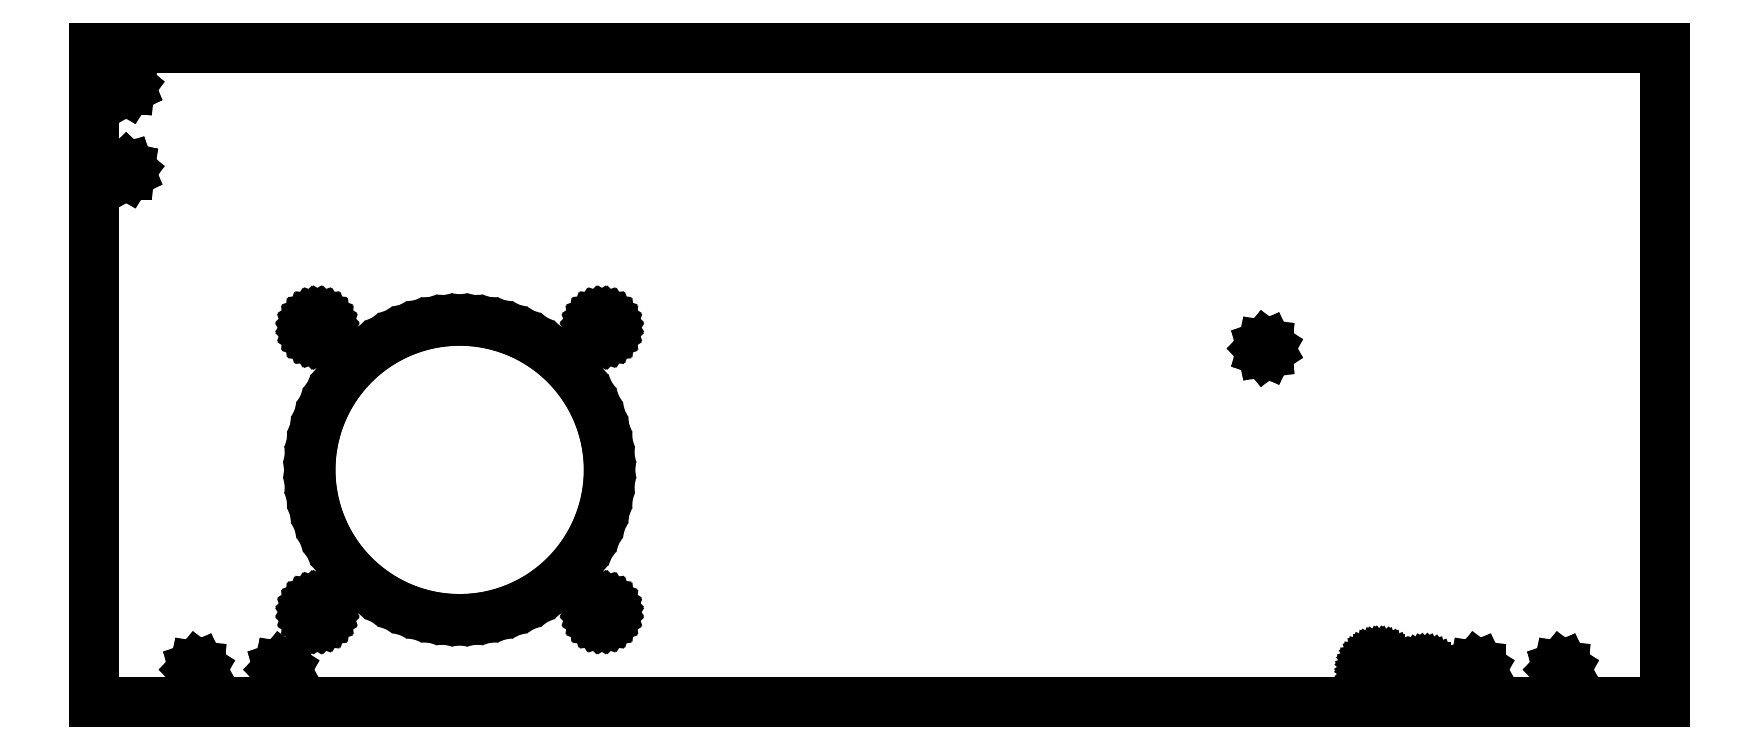
<metadata>
{"format":"dxf","ext":"dxf","renderer":"ezdxf+matplotlib","layout":"modelspace","background":"white","min_lineweight":24,"dpi":150}
</metadata>
<code>
0
SECTION
2
ENTITIES
0
LINE
8
0
10
0
20
0
11
395
21
0
0
LINE
8
0
10
395
20
0
11
395
21
164.5
0
LINE
8
0
10
395
20
164.5
11
0
21
164.5
0
LINE
8
0
10
0
20
164.5
11
0
21
0
0
LINE
8
0
10
7.207
20
133.7
11
7.377
21
134.1
0
LINE
8
0
10
7.377
20
134.1
11
7.735
21
134.5
0
LINE
8
0
10
7.735
20
134.5
11
8.2
21
134.6
0
LINE
8
0
10
8.2
20
134.6
11
8.665
21
134.5
0
LINE
8
0
10
8.665
20
134.5
11
9.023
21
134.1
0
LINE
8
0
10
9.023
20
134.1
11
9.193
21
133.7
0
LINE
8
0
10
9.193
20
133.7
11
9.135
21
133.2
0
LINE
8
0
10
9.135
20
133.2
11
8.863
21
132.8
0
LINE
8
0
10
8.863
20
132.8
11
8.439
21
132.6
0
LINE
8
0
10
8.439
20
132.6
11
7.961
21
132.6
0
LINE
8
0
10
7.961
20
132.6
11
7.537
21
132.8
0
LINE
8
0
10
7.537
20
132.8
11
7.265
21
133.2
0
LINE
8
0
10
7.265
20
133.2
11
7.207
21
133.7
0
LINE
8
0
10
7.207
20
154.9
11
7.377
21
155.4
0
LINE
8
0
10
7.377
20
155.4
11
7.735
21
155.7
0
LINE
8
0
10
7.735
20
155.7
11
8.2
21
155.8
0
LINE
8
0
10
8.2
20
155.8
11
8.665
21
155.7
0
LINE
8
0
10
8.665
20
155.7
11
9.023
21
155.4
0
LINE
8
0
10
9.023
20
155.4
11
9.193
21
154.9
0
LINE
8
0
10
9.193
20
154.9
11
9.135
21
154.4
0
LINE
8
0
10
9.135
20
154.4
11
8.863
21
154.1
0
LINE
8
0
10
8.863
20
154.1
11
8.439
21
153.8
0
LINE
8
0
10
8.439
20
153.8
11
7.961
21
153.8
0
LINE
8
0
10
7.961
20
153.8
11
7.537
21
154.1
0
LINE
8
0
10
7.537
20
154.1
11
7.265
21
154.4
0
LINE
8
0
10
7.265
20
154.4
11
7.207
21
154.9
0
LINE
8
0
10
25.1
20
8.2
11
25.21
21
8.665
0
LINE
8
0
10
25.21
20
8.665
11
25.53
21
9.023
0
LINE
8
0
10
25.53
20
9.023
11
25.98
21
9.193
0
LINE
8
0
10
25.98
20
9.193
11
26.45
21
9.135
0
LINE
8
0
10
26.45
20
9.135
11
26.85
21
8.863
0
LINE
8
0
10
26.85
20
8.863
11
27.07
21
8.439
0
LINE
8
0
10
27.07
20
8.439
11
27.07
21
7.961
0
LINE
8
0
10
27.07
20
7.961
11
26.85
21
7.537
0
LINE
8
0
10
26.85
20
7.537
11
26.45
21
7.265
0
LINE
8
0
10
26.45
20
7.265
11
25.98
21
7.207
0
LINE
8
0
10
25.98
20
7.207
11
25.53
21
7.377
0
LINE
8
0
10
25.53
20
7.377
11
25.21
21
7.735
0
LINE
8
0
10
25.21
20
7.735
11
25.1
21
8.2
0
LINE
8
0
10
46.32
20
8.2
11
46.43
21
8.665
0
LINE
8
0
10
46.43
20
8.665
11
46.75
21
9.023
0
LINE
8
0
10
46.75
20
9.023
11
47.2
21
9.193
0
LINE
8
0
10
47.2
20
9.193
11
47.67
21
9.135
0
LINE
8
0
10
47.67
20
9.135
11
48.07
21
8.863
0
LINE
8
0
10
48.07
20
8.863
11
48.29
21
8.439
0
LINE
8
0
10
48.29
20
8.439
11
48.29
21
7.961
0
LINE
8
0
10
48.29
20
7.961
11
48.07
21
7.537
0
LINE
8
0
10
48.07
20
7.537
11
47.67
21
7.265
0
LINE
8
0
10
47.67
20
7.265
11
47.2
21
7.207
0
LINE
8
0
10
47.2
20
7.207
11
46.75
21
7.377
0
LINE
8
0
10
46.75
20
7.377
11
46.43
21
7.735
0
LINE
8
0
10
46.43
20
7.735
11
46.32
21
8.2
0
LINE
8
0
10
54.05
20
22.65
11
54.11
21
23.14
0
LINE
8
0
10
54.11
20
23.14
11
54.27
21
23.6
0
LINE
8
0
10
54.27
20
23.6
11
54.53
21
24.02
0
LINE
8
0
10
54.53
20
24.02
11
54.88
21
24.37
0
LINE
8
0
10
54.88
20
24.37
11
55.3
21
24.63
0
LINE
8
0
10
55.3
20
24.63
11
55.76
21
24.79
0
LINE
8
0
10
55.76
20
24.79
11
56.25
21
24.85
0
LINE
8
0
10
56.25
20
24.85
11
56.74
21
24.79
0
LINE
8
0
10
56.74
20
24.79
11
57.2
21
24.63
0
LINE
8
0
10
57.2
20
24.63
11
57.62
21
24.37
0
LINE
8
0
10
57.62
20
24.37
11
57.97
21
24.02
0
LINE
8
0
10
57.97
20
24.02
11
58.23
21
23.6
0
LINE
8
0
10
58.23
20
23.6
11
58.39
21
23.14
0
LINE
8
0
10
58.39
20
23.14
11
58.45
21
22.65
0
LINE
8
0
10
58.45
20
22.65
11
58.39
21
22.16
0
LINE
8
0
10
58.39
20
22.16
11
58.23
21
21.7
0
LINE
8
0
10
58.23
20
21.7
11
57.97
21
21.28
0
LINE
8
0
10
57.97
20
21.28
11
57.62
21
20.93
0
LINE
8
0
10
57.62
20
20.93
11
57.2
21
20.67
0
LINE
8
0
10
57.2
20
20.67
11
56.74
21
20.51
0
LINE
8
0
10
56.74
20
20.51
11
56.25
21
20.45
0
LINE
8
0
10
56.25
20
20.45
11
55.76
21
20.51
0
LINE
8
0
10
55.76
20
20.51
11
55.3
21
20.67
0
LINE
8
0
10
55.3
20
20.67
11
54.88
21
20.93
0
LINE
8
0
10
54.88
20
20.93
11
54.53
21
21.28
0
LINE
8
0
10
54.53
20
21.28
11
54.27
21
21.7
0
LINE
8
0
10
54.27
20
21.7
11
54.11
21
22.16
0
LINE
8
0
10
54.11
20
22.16
11
54.05
21
22.65
0
LINE
8
0
10
54.05
20
94.15
11
54.11
21
94.64
0
LINE
8
0
10
54.11
20
94.64
11
54.27
21
95.1
0
LINE
8
0
10
54.27
20
95.1
11
54.53
21
95.52
0
LINE
8
0
10
54.53
20
95.52
11
54.88
21
95.87
0
LINE
8
0
10
54.88
20
95.87
11
55.3
21
96.13
0
LINE
8
0
10
55.3
20
96.13
11
55.76
21
96.29
0
LINE
8
0
10
55.76
20
96.29
11
56.25
21
96.35
0
LINE
8
0
10
56.25
20
96.35
11
56.74
21
96.29
0
LINE
8
0
10
56.74
20
96.29
11
57.2
21
96.13
0
LINE
8
0
10
57.2
20
96.13
11
57.62
21
95.87
0
LINE
8
0
10
57.62
20
95.87
11
57.97
21
95.52
0
LINE
8
0
10
57.97
20
95.52
11
58.23
21
95.1
0
LINE
8
0
10
58.23
20
95.1
11
58.39
21
94.64
0
LINE
8
0
10
58.39
20
94.64
11
58.45
21
94.15
0
LINE
8
0
10
58.45
20
94.15
11
58.39
21
93.66
0
LINE
8
0
10
58.39
20
93.66
11
58.23
21
93.2
0
LINE
8
0
10
58.23
20
93.2
11
57.97
21
92.78
0
LINE
8
0
10
57.97
20
92.78
11
57.62
21
92.43
0
LINE
8
0
10
57.62
20
92.43
11
57.2
21
92.17
0
LINE
8
0
10
57.2
20
92.17
11
56.74
21
92.01
0
LINE
8
0
10
56.74
20
92.01
11
56.25
21
91.95
0
LINE
8
0
10
56.25
20
91.95
11
55.76
21
92.01
0
LINE
8
0
10
55.76
20
92.01
11
55.3
21
92.17
0
LINE
8
0
10
55.3
20
92.17
11
54.88
21
92.43
0
LINE
8
0
10
54.88
20
92.43
11
54.53
21
92.78
0
LINE
8
0
10
54.53
20
92.78
11
54.27
21
93.2
0
LINE
8
0
10
54.27
20
93.2
11
54.11
21
93.66
0
LINE
8
0
10
54.11
20
93.66
11
54.05
21
94.15
0
LINE
8
0
10
54.5
20
58.4
11
54.64
21
61.67
0
LINE
8
0
10
54.64
20
61.67
11
55.07
21
64.91
0
LINE
8
0
10
55.07
20
64.91
11
55.78
21
68.11
0
LINE
8
0
10
55.78
20
68.11
11
56.76
21
71.23
0
LINE
8
0
10
56.76
20
71.23
11
58.01
21
74.25
0
LINE
8
0
10
58.01
20
74.25
11
59.52
21
77.15
0
LINE
8
0
10
59.52
20
77.15
11
61.28
21
79.91
0
LINE
8
0
10
61.28
20
79.91
11
63.27
21
82.5
0
LINE
8
0
10
63.27
20
82.5
11
65.48
21
84.92
0
LINE
8
0
10
65.48
20
84.92
11
67.9
21
87.13
0
LINE
8
0
10
67.9
20
87.13
11
70.49
21
89.12
0
LINE
8
0
10
70.49
20
89.12
11
73.25
21
90.88
0
LINE
8
0
10
73.25
20
90.88
11
76.15
21
92.39
0
LINE
8
0
10
76.15
20
92.39
11
79.17
21
93.64
0
LINE
8
0
10
79.17
20
93.64
11
82.29
21
94.62
0
LINE
8
0
10
82.29
20
94.62
11
85.49
21
95.33
0
LINE
8
0
10
85.49
20
95.33
11
88.73
21
95.76
0
LINE
8
0
10
88.73
20
95.76
11
92
21
95.9
0
LINE
8
0
10
92
20
95.9
11
95.27
21
95.76
0
LINE
8
0
10
95.27
20
95.76
11
98.51
21
95.33
0
LINE
8
0
10
98.51
20
95.33
11
101.7
21
94.62
0
LINE
8
0
10
101.7
20
94.62
11
104.8
21
93.64
0
LINE
8
0
10
104.8
20
93.64
11
107.8
21
92.39
0
LINE
8
0
10
107.8
20
92.39
11
110.8
21
90.88
0
LINE
8
0
10
110.8
20
90.88
11
113.5
21
89.12
0
LINE
8
0
10
113.5
20
89.12
11
116.1
21
87.13
0
LINE
8
0
10
116.1
20
87.13
11
118.5
21
84.92
0
LINE
8
0
10
118.5
20
84.92
11
120.7
21
82.5
0
LINE
8
0
10
120.7
20
82.5
11
122.7
21
79.91
0
LINE
8
0
10
122.7
20
79.91
11
124.5
21
77.15
0
LINE
8
0
10
124.5
20
77.15
11
126
21
74.25
0
LINE
8
0
10
126
20
74.25
11
127.2
21
71.23
0
LINE
8
0
10
127.2
20
71.23
11
128.2
21
68.11
0
LINE
8
0
10
128.2
20
68.11
11
128.9
21
64.91
0
LINE
8
0
10
128.9
20
64.91
11
129.4
21
61.67
0
LINE
8
0
10
129.4
20
61.67
11
129.5
21
58.4
0
LINE
8
0
10
129.5
20
58.4
11
129.4
21
55.13
0
LINE
8
0
10
129.4
20
55.13
11
128.9
21
51.89
0
LINE
8
0
10
128.9
20
51.89
11
128.2
21
48.69
0
LINE
8
0
10
128.2
20
48.69
11
127.2
21
45.57
0
LINE
8
0
10
127.2
20
45.57
11
126
21
42.55
0
LINE
8
0
10
126
20
42.55
11
124.5
21
39.65
0
LINE
8
0
10
124.5
20
39.65
11
122.7
21
36.89
0
LINE
8
0
10
122.7
20
36.89
11
120.7
21
34.3
0
LINE
8
0
10
120.7
20
34.3
11
118.5
21
31.88
0
LINE
8
0
10
118.5
20
31.88
11
116.1
21
29.67
0
LINE
8
0
10
116.1
20
29.67
11
113.5
21
27.68
0
LINE
8
0
10
113.5
20
27.68
11
110.8
21
25.92
0
LINE
8
0
10
110.8
20
25.92
11
107.8
21
24.41
0
LINE
8
0
10
107.8
20
24.41
11
104.8
21
23.16
0
LINE
8
0
10
104.8
20
23.16
11
101.7
21
22.18
0
LINE
8
0
10
101.7
20
22.18
11
98.51
21
21.47
0
LINE
8
0
10
98.51
20
21.47
11
95.27
21
21.04
0
LINE
8
0
10
95.27
20
21.04
11
92
21
20.9
0
LINE
8
0
10
92
20
20.9
11
88.73
21
21.04
0
LINE
8
0
10
88.73
20
21.04
11
85.49
21
21.47
0
LINE
8
0
10
85.49
20
21.47
11
82.29
21
22.18
0
LINE
8
0
10
82.29
20
22.18
11
79.17
21
23.16
0
LINE
8
0
10
79.17
20
23.16
11
76.15
21
24.41
0
LINE
8
0
10
76.15
20
24.41
11
73.25
21
25.92
0
LINE
8
0
10
73.25
20
25.92
11
70.49
21
27.68
0
LINE
8
0
10
70.49
20
27.68
11
67.9
21
29.67
0
LINE
8
0
10
67.9
20
29.67
11
65.48
21
31.88
0
LINE
8
0
10
65.48
20
31.88
11
63.27
21
34.3
0
LINE
8
0
10
63.27
20
34.3
11
61.28
21
36.89
0
LINE
8
0
10
61.28
20
36.89
11
59.52
21
39.65
0
LINE
8
0
10
59.52
20
39.65
11
58.01
21
42.55
0
LINE
8
0
10
58.01
20
42.55
11
56.76
21
45.57
0
LINE
8
0
10
56.76
20
45.57
11
55.78
21
48.69
0
LINE
8
0
10
55.78
20
48.69
11
55.07
21
51.89
0
LINE
8
0
10
55.07
20
51.89
11
54.64
21
55.13
0
LINE
8
0
10
54.64
20
55.13
11
54.5
21
58.4
0
LINE
8
0
10
125.5
20
22.65
11
125.6
21
23.14
0
LINE
8
0
10
125.6
20
23.14
11
125.8
21
23.6
0
LINE
8
0
10
125.8
20
23.6
11
126
21
24.02
0
LINE
8
0
10
126
20
24.02
11
126.4
21
24.37
0
LINE
8
0
10
126.4
20
24.37
11
126.8
21
24.63
0
LINE
8
0
10
126.8
20
24.63
11
127.3
21
24.79
0
LINE
8
0
10
127.3
20
24.79
11
127.8
21
24.85
0
LINE
8
0
10
127.8
20
24.85
11
128.2
21
24.79
0
LINE
8
0
10
128.2
20
24.79
11
128.7
21
24.63
0
LINE
8
0
10
128.7
20
24.63
11
129.1
21
24.37
0
LINE
8
0
10
129.1
20
24.37
11
129.5
21
24.02
0
LINE
8
0
10
129.5
20
24.02
11
129.7
21
23.6
0
LINE
8
0
10
129.7
20
23.6
11
129.9
21
23.14
0
LINE
8
0
10
129.9
20
23.14
11
129.9
21
22.65
0
LINE
8
0
10
129.9
20
22.65
11
129.9
21
22.16
0
LINE
8
0
10
129.9
20
22.16
11
129.7
21
21.7
0
LINE
8
0
10
129.7
20
21.7
11
129.5
21
21.28
0
LINE
8
0
10
129.5
20
21.28
11
129.1
21
20.93
0
LINE
8
0
10
129.1
20
20.93
11
128.7
21
20.67
0
LINE
8
0
10
128.7
20
20.67
11
128.2
21
20.51
0
LINE
8
0
10
128.2
20
20.51
11
127.8
21
20.45
0
LINE
8
0
10
127.8
20
20.45
11
127.3
21
20.51
0
LINE
8
0
10
127.3
20
20.51
11
126.8
21
20.67
0
LINE
8
0
10
126.8
20
20.67
11
126.4
21
20.93
0
LINE
8
0
10
126.4
20
20.93
11
126
21
21.28
0
LINE
8
0
10
126
20
21.28
11
125.8
21
21.7
0
LINE
8
0
10
125.8
20
21.7
11
125.6
21
22.16
0
LINE
8
0
10
125.6
20
22.16
11
125.5
21
22.65
0
LINE
8
0
10
125.5
20
94.15
11
125.6
21
94.64
0
LINE
8
0
10
125.6
20
94.64
11
125.8
21
95.1
0
LINE
8
0
10
125.8
20
95.1
11
126
21
95.52
0
LINE
8
0
10
126
20
95.52
11
126.4
21
95.87
0
LINE
8
0
10
126.4
20
95.87
11
126.8
21
96.13
0
LINE
8
0
10
126.8
20
96.13
11
127.3
21
96.29
0
LINE
8
0
10
127.3
20
96.29
11
127.8
21
96.35
0
LINE
8
0
10
127.8
20
96.35
11
128.2
21
96.29
0
LINE
8
0
10
128.2
20
96.29
11
128.7
21
96.13
0
LINE
8
0
10
128.7
20
96.13
11
129.1
21
95.87
0
LINE
8
0
10
129.1
20
95.87
11
129.5
21
95.52
0
LINE
8
0
10
129.5
20
95.52
11
129.7
21
95.1
0
LINE
8
0
10
129.7
20
95.1
11
129.9
21
94.64
0
LINE
8
0
10
129.9
20
94.64
11
129.9
21
94.15
0
LINE
8
0
10
129.9
20
94.15
11
129.9
21
93.66
0
LINE
8
0
10
129.9
20
93.66
11
129.7
21
93.2
0
LINE
8
0
10
129.7
20
93.2
11
129.5
21
92.78
0
LINE
8
0
10
129.5
20
92.78
11
129.1
21
92.43
0
LINE
8
0
10
129.1
20
92.43
11
128.7
21
92.17
0
LINE
8
0
10
128.7
20
92.17
11
128.2
21
92.01
0
LINE
8
0
10
128.2
20
92.01
11
127.8
21
91.95
0
LINE
8
0
10
127.8
20
91.95
11
127.3
21
92.01
0
LINE
8
0
10
127.3
20
92.01
11
126.8
21
92.17
0
LINE
8
0
10
126.8
20
92.17
11
126.4
21
92.43
0
LINE
8
0
10
126.4
20
92.43
11
126
21
92.78
0
LINE
8
0
10
126
20
92.78
11
125.8
21
93.2
0
LINE
8
0
10
125.8
20
93.2
11
125.6
21
93.66
0
LINE
8
0
10
125.6
20
93.66
11
125.5
21
94.15
0
LINE
8
0
10
293.5
20
88.9
11
293.6
21
89.36
0
LINE
8
0
10
293.6
20
89.36
11
293.9
21
89.72
0
LINE
8
0
10
293.9
20
89.72
11
294.4
21
89.89
0
LINE
8
0
10
294.4
20
89.89
11
294.9
21
89.83
0
LINE
8
0
10
294.9
20
89.83
11
295.3
21
89.56
0
LINE
8
0
10
295.3
20
89.56
11
295.5
21
89.14
0
LINE
8
0
10
295.5
20
89.14
11
295.5
21
88.66
0
LINE
8
0
10
295.5
20
88.66
11
295.3
21
88.24
0
LINE
8
0
10
295.3
20
88.24
11
294.9
21
87.97
0
LINE
8
0
10
294.9
20
87.97
11
294.4
21
87.91
0
LINE
8
0
10
294.4
20
87.91
11
293.9
21
88.08
0
LINE
8
0
10
293.9
20
88.08
11
293.6
21
88.44
0
LINE
8
0
10
293.6
20
88.44
11
293.5
21
88.9
0
LINE
8
0
10
320.1
20
8
11
320.1
21
8.494
0
LINE
8
0
10
320.1
20
8.494
11
320.2
21
8.974
0
LINE
8
0
10
320.2
20
8.974
11
320.4
21
9.428
0
LINE
8
0
10
320.4
20
9.428
11
320.7
21
9.843
0
LINE
8
0
10
320.7
20
9.843
11
321
21
10.21
0
LINE
8
0
10
321
20
10.21
11
321.4
21
10.51
0
LINE
8
0
10
321.4
20
10.51
11
321.9
21
10.75
0
LINE
8
0
10
321.9
20
10.75
11
322.3
21
10.91
0
LINE
8
0
10
322.3
20
10.91
11
322.8
21
10.99
0
LINE
8
0
10
322.8
20
10.99
11
323.3
21
10.99
0
LINE
8
0
10
323.3
20
10.99
11
323.8
21
10.91
0
LINE
8
0
10
323.8
20
10.91
11
324.3
21
10.75
0
LINE
8
0
10
324.3
20
10.75
11
324.7
21
10.51
0
LINE
8
0
10
324.7
20
10.51
11
325.1
21
10.21
0
LINE
8
0
10
325.1
20
10.21
11
325.4
21
9.843
0
LINE
8
0
10
325.4
20
9.843
11
325.7
21
9.428
0
LINE
8
0
10
325.7
20
9.428
11
325.9
21
8.974
0
LINE
8
0
10
325.9
20
8.974
11
326
21
8.494
0
LINE
8
0
10
326
20
8.494
11
326.1
21
8
0
LINE
8
0
10
326.1
20
8
11
326
21
7.506
0
LINE
8
0
10
326
20
7.506
11
325.9
21
7.026
0
LINE
8
0
10
325.9
20
7.026
11
325.7
21
6.572
0
LINE
8
0
10
325.7
20
6.572
11
325.4
21
6.157
0
LINE
8
0
10
325.4
20
6.157
11
325.1
21
5.793
0
LINE
8
0
10
325.1
20
5.793
11
324.7
21
5.489
0
LINE
8
0
10
324.7
20
5.489
11
324.3
21
5.253
0
LINE
8
0
10
324.3
20
5.253
11
323.8
21
5.092
0
LINE
8
0
10
323.8
20
5.092
11
323.3
21
5.01
0
LINE
8
0
10
323.3
20
5.01
11
322.8
21
5.01
0
LINE
8
0
10
322.8
20
5.01
11
322.3
21
5.092
0
LINE
8
0
10
322.3
20
5.092
11
321.9
21
5.253
0
LINE
8
0
10
321.9
20
5.253
11
321.4
21
5.489
0
LINE
8
0
10
321.4
20
5.489
11
321
21
5.793
0
LINE
8
0
10
321
20
5.793
11
320.7
21
6.157
0
LINE
8
0
10
320.7
20
6.157
11
320.4
21
6.572
0
LINE
8
0
10
320.4
20
6.572
11
320.2
21
7.026
0
LINE
8
0
10
320.2
20
7.026
11
320.1
21
7.506
0
LINE
8
0
10
320.1
20
7.506
11
320.1
21
8
0
LINE
8
0
10
332.6
20
7
11
332.6
21
7.479
0
LINE
8
0
10
332.6
20
7.479
11
332.8
21
7.929
0
LINE
8
0
10
332.8
20
7.929
11
333.1
21
8.326
0
LINE
8
0
10
333.1
20
8.326
11
333.4
21
8.646
0
LINE
8
0
10
333.4
20
8.646
11
333.9
21
8.87
0
LINE
8
0
10
333.9
20
8.87
11
334.3
21
8.985
0
LINE
8
0
10
334.3
20
8.985
11
334.8
21
8.985
0
LINE
8
0
10
334.8
20
8.985
11
335.3
21
8.87
0
LINE
8
0
10
335.3
20
8.87
11
335.7
21
8.646
0
LINE
8
0
10
335.7
20
8.646
11
336.1
21
8.326
0
LINE
8
0
10
336.1
20
8.326
11
336.4
21
7.929
0
LINE
8
0
10
336.4
20
7.929
11
336.5
21
7.479
0
LINE
8
0
10
336.5
20
7.479
11
336.6
21
7
0
LINE
8
0
10
336.6
20
7
11
336.5
21
6.521
0
LINE
8
0
10
336.5
20
6.521
11
336.4
21
6.071
0
LINE
8
0
10
336.4
20
6.071
11
336.1
21
5.674
0
LINE
8
0
10
336.1
20
5.674
11
335.7
21
5.354
0
LINE
8
0
10
335.7
20
5.354
11
335.3
21
5.13
0
LINE
8
0
10
335.3
20
5.13
11
334.8
21
5.015
0
LINE
8
0
10
334.8
20
5.015
11
334.3
21
5.015
0
LINE
8
0
10
334.3
20
5.015
11
333.9
21
5.13
0
LINE
8
0
10
333.9
20
5.13
11
333.4
21
5.354
0
LINE
8
0
10
333.4
20
5.354
11
333.1
21
5.674
0
LINE
8
0
10
333.1
20
5.674
11
332.8
21
6.071
0
LINE
8
0
10
332.8
20
6.071
11
332.6
21
6.521
0
LINE
8
0
10
332.6
20
6.521
11
332.6
21
7
0
LINE
8
0
10
346.7
20
8.2
11
346.8
21
8.665
0
LINE
8
0
10
346.8
20
8.665
11
347.1
21
9.023
0
LINE
8
0
10
347.1
20
9.023
11
347.6
21
9.193
0
LINE
8
0
10
347.6
20
9.193
11
348
21
9.135
0
LINE
8
0
10
348
20
9.135
11
348.4
21
8.863
0
LINE
8
0
10
348.4
20
8.863
11
348.7
21
8.439
0
LINE
8
0
10
348.7
20
8.439
11
348.7
21
7.961
0
LINE
8
0
10
348.7
20
7.961
11
348.4
21
7.537
0
LINE
8
0
10
348.4
20
7.537
11
348
21
7.265
0
LINE
8
0
10
348
20
7.265
11
347.6
21
7.207
0
LINE
8
0
10
347.6
20
7.207
11
347.1
21
7.377
0
LINE
8
0
10
347.1
20
7.377
11
346.8
21
7.735
0
LINE
8
0
10
346.8
20
7.735
11
346.7
21
8.2
0
LINE
8
0
10
367.9
20
8.2
11
368
21
8.665
0
LINE
8
0
10
368
20
8.665
11
368.3
21
9.023
0
LINE
8
0
10
368.3
20
9.023
11
368.8
21
9.193
0
LINE
8
0
10
368.8
20
9.193
11
369.3
21
9.135
0
LINE
8
0
10
369.3
20
9.135
11
369.6
21
8.863
0
LINE
8
0
10
369.6
20
8.863
11
369.9
21
8.439
0
LINE
8
0
10
369.9
20
8.439
11
369.9
21
7.961
0
LINE
8
0
10
369.9
20
7.961
11
369.6
21
7.537
0
LINE
8
0
10
369.6
20
7.537
11
369.3
21
7.265
0
LINE
8
0
10
369.3
20
7.265
11
368.8
21
7.207
0
LINE
8
0
10
368.8
20
7.207
11
368.3
21
7.377
0
LINE
8
0
10
368.3
20
7.377
11
368
21
7.735
0
LINE
8
0
10
368
20
7.735
11
367.9
21
8.2
0
ENDSEC
0
EOF

</code>
